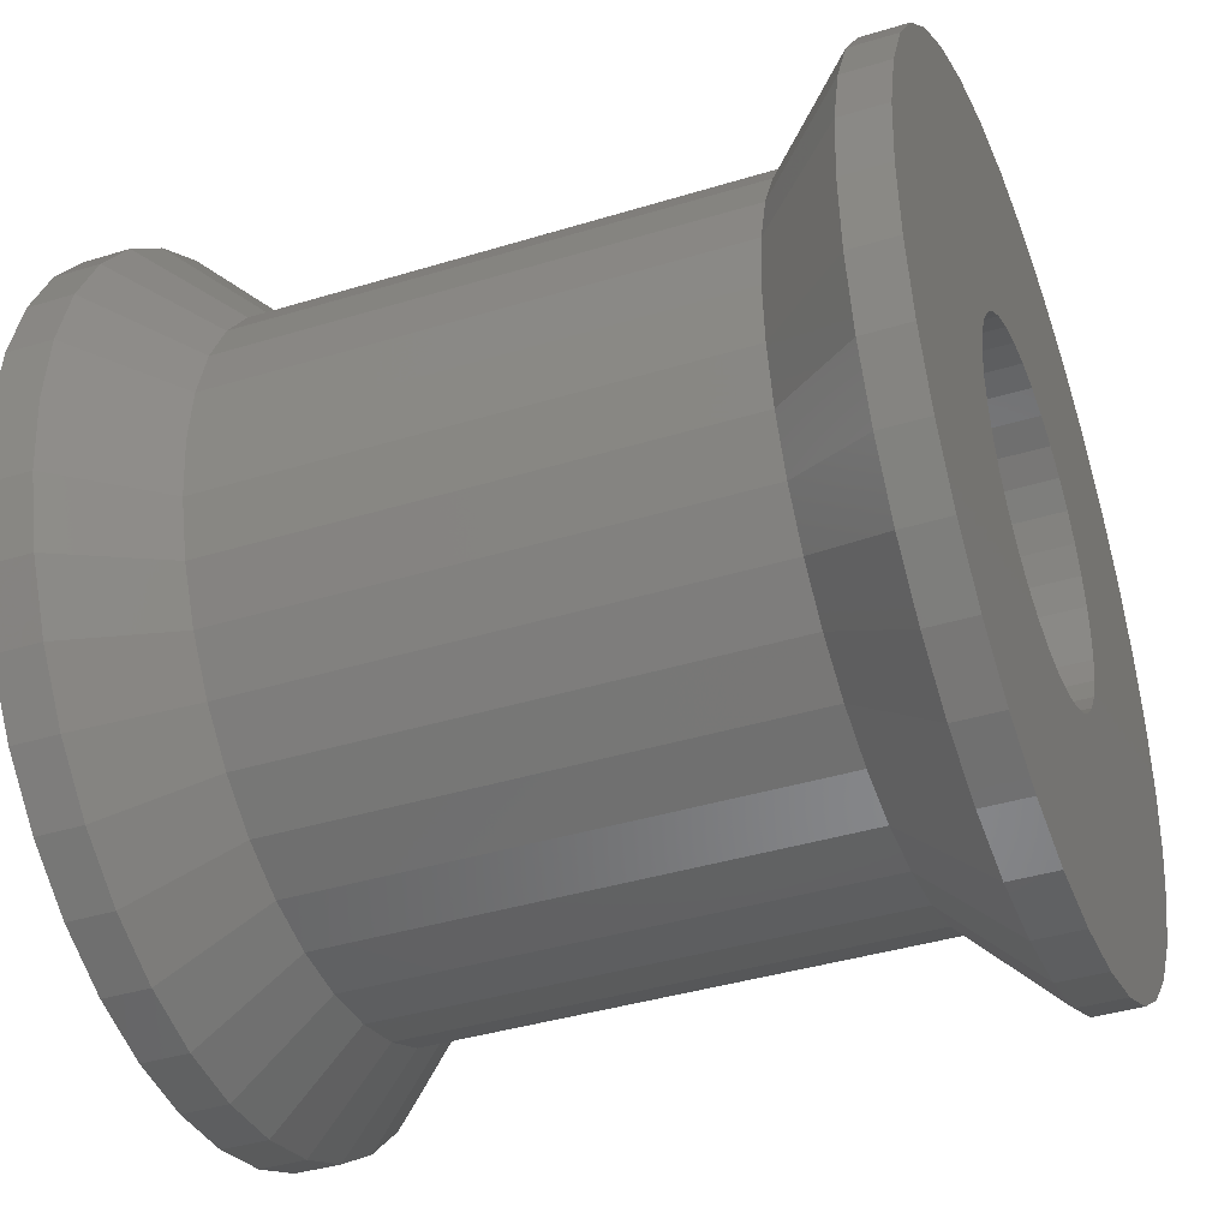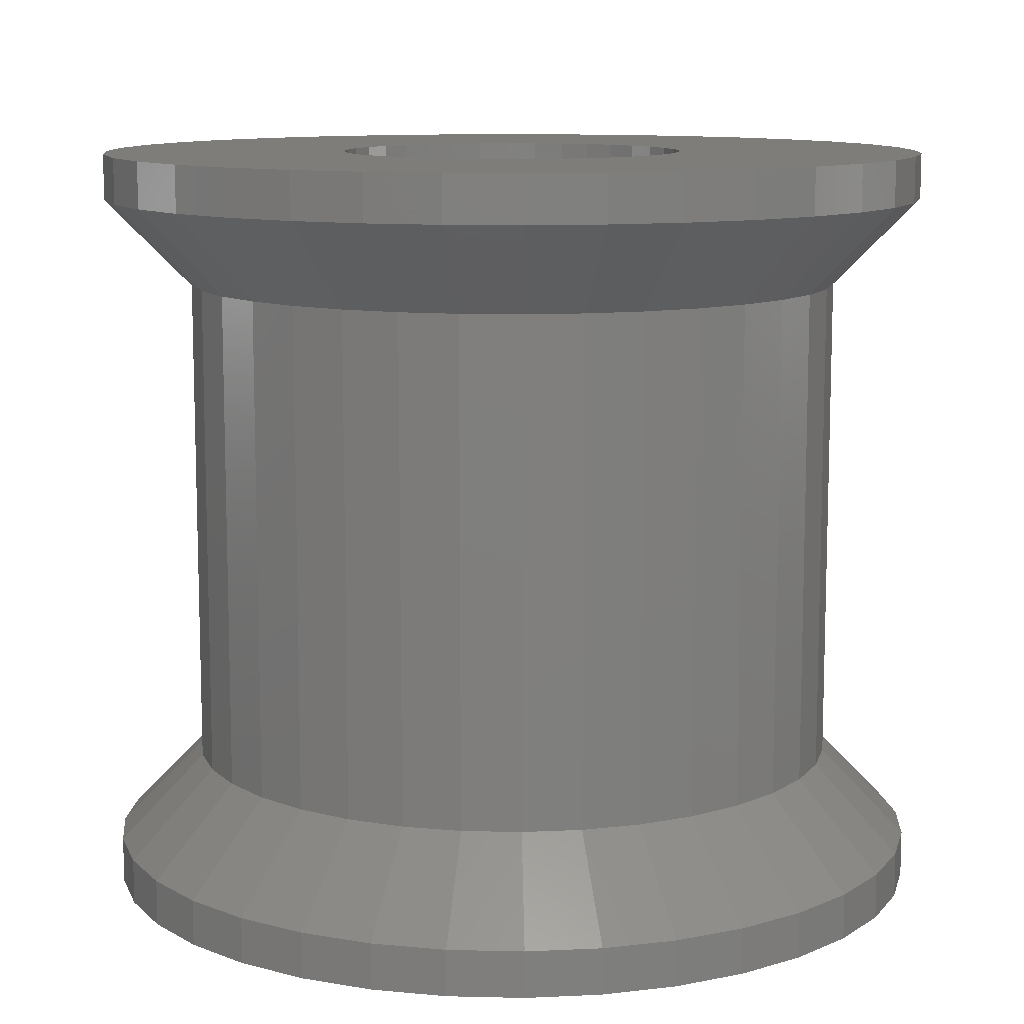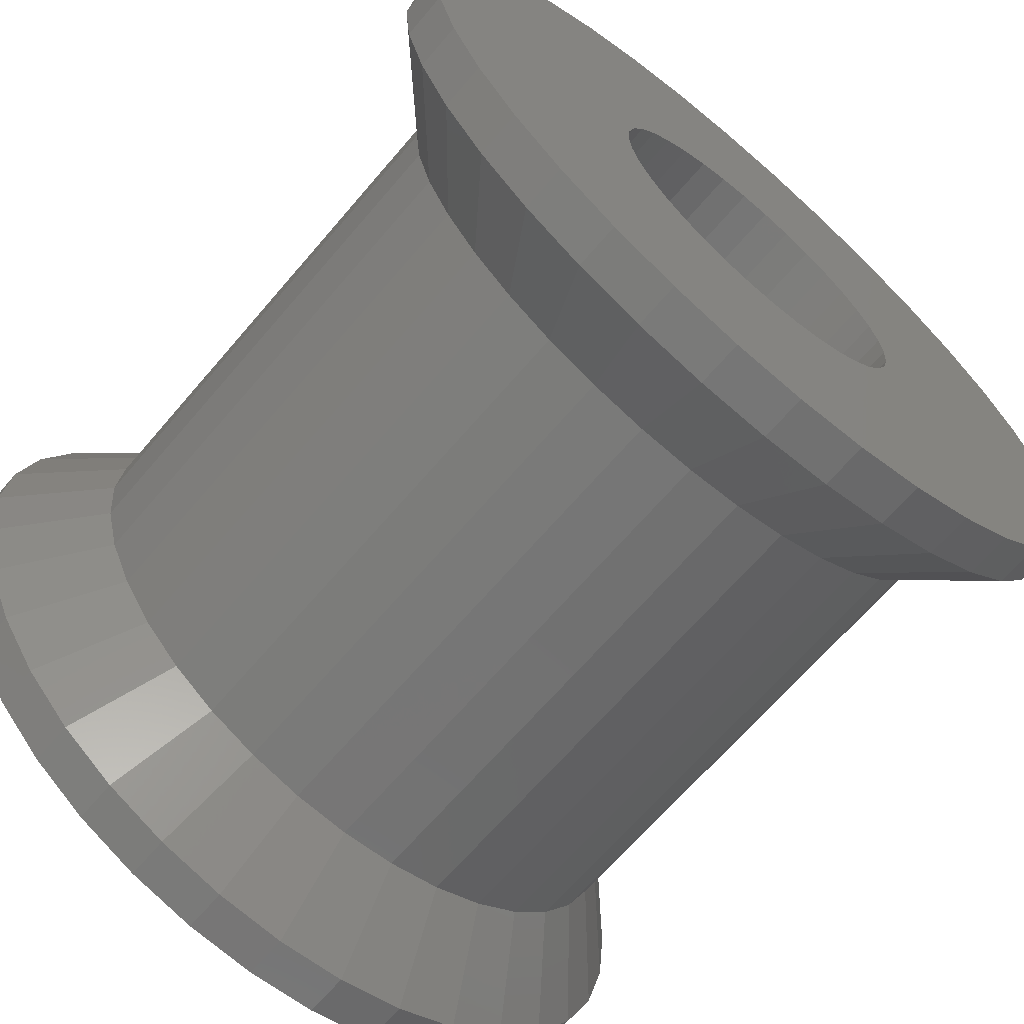
<metadata>
{"format":"stl","ext":"stl","renderer":"f3d","projection":"perspective","resolution":1024,"background":"white","views":[{"elev":-39.7,"azim":110.8,"up":"+Y"},{"elev":10.7,"azim":128.4,"up":"+Z"},{"elev":-66.2,"azim":-40.4,"up":"+Y"}]}
</metadata>
<code>
# stl→obj: 352 verts, 704 faces
v 10.89 1.245 1.194
v 8.75 0 3.5
v 11 0 1.194
v -8.75 0 3.5
v -11 0 1.194
v -10.89 -1.245 1.194
v 10.34 -3.762 1.194
v 8.222 -2.993 3.5
v 9.808 -4.895 1.194
v 0 -8.75 3.5
v -1.245 -10.89 1.194
v 0 -11 1.194
v -6.047 9.144 1.194
v -7.071 8.426 1.194
v -5.624 6.703 3.5
v 8.426 7.071 1.194
v 6.703 5.624 3.5
v 9.144 6.047 1.194
v 3.762 10.34 1.194
v 2.993 8.222 3.5
v 4.895 9.808 1.194
v 7.071 8.426 1.194
v 5.624 6.703 3.5
v 10.34 3.762 1.194
v 8.222 2.993 3.5
v 10.66 2.555 1.194
v 2.993 -8.222 3.5
v 3.762 -10.34 1.194
v 4.895 -9.808 1.194
v 10.89 -1.245 1.194
v -6.703 5.624 3.5
v -8.426 7.071 1.194
v -2.993 8.222 3.5
v -3.762 10.34 1.194
v -4.895 9.808 1.194
v -4.375 7.578 3.5
v -5.5 9.526 1.194
v -10.89 1.245 1.194
v -9.808 -4.895 1.194
v -7.578 -4.375 3.5
v -8.222 -2.993 3.5
v -9.526 -5.5 1.194
v -9.144 6.047 1.194
v -7.578 4.375 3.5
v -9.526 5.5 1.194
v -4.375 -7.578 3.5
v -4.895 -9.808 1.194
v -2.993 -8.222 3.5
v -5.5 -9.526 1.194
v 1.519 8.617 3.5
v 1.245 10.89 1.194
v 0 8.75 3.5
v 1.91 10.83 1.194
v 2.555 10.66 1.194
v 6.047 9.144 1.194
v 0 11 1.194
v -1.245 10.89 1.194
v -1.519 8.617 3.5
v -1.91 10.83 1.194
v 9.808 4.895 1.194
v 9.144 -6.047 1.194
v 6.703 -5.624 3.5
v 8.426 -7.071 1.194
v 2.555 -10.66 1.194
v 4.375 -7.578 3.5
v 5.5 -9.526 1.194
v 7.071 -8.426 1.194
v 5.624 -6.703 3.5
v 6.047 -9.144 1.194
v 10.66 -2.555 1.194
v 8.617 -1.519 3.5
v 10.83 -1.91 1.194
v -2.555 10.66 1.194
v -6.703 -5.624 3.5
v -9.144 -6.047 1.194
v -8.426 -7.071 1.194
v -8.617 -1.519 3.5
v -10.83 -1.91 1.194
v -10.34 3.762 1.194
v -8.222 2.993 3.5
v -9.808 4.895 1.194
v -10.66 2.555 1.194
v -8.617 1.519 3.5
v -10.83 1.91 1.194
v -7.071 -8.426 1.194
v -5.624 -6.703 3.5
v 4.375 7.578 3.5
v 5.5 9.526 1.194
v 8.617 1.519 3.5
v 10.83 1.91 1.194
v 7.578 4.375 3.5
v 9.526 5.5 1.194
v -6.047 -9.144 1.194
v -1.519 -8.617 3.5
v -2.555 -10.66 1.194
v -1.91 -10.83 1.194
v 1.245 -10.89 1.194
v 7.578 -4.375 3.5
v 9.526 -5.5 1.194
v -10.66 -2.555 1.194
v -10.34 -3.762 1.194
v -3.762 -10.34 1.194
v 1.519 -8.617 3.5
v 1.91 -10.83 1.194
v 11 0 18.81
v 8.75 0 16.5
v 10.89 1.245 18.81
v -8.75 0 16.5
v -11 0 18.81
v -10.89 1.245 18.81
v 8.426 -7.071 18.81
v 6.703 -5.624 16.5
v 9.144 -6.047 18.81
v 10.66 2.555 18.81
v 8.222 2.993 16.5
v 10.34 3.762 18.81
v 3.762 -10.34 18.81
v 2.993 -8.222 16.5
v 4.895 -9.808 18.81
v -10.34 -3.762 18.81
v -10.66 -2.555 18.81
v -8.222 -2.993 16.5
v 7.071 -8.426 18.81
v 5.624 -6.703 16.5
v 8.617 -1.519 16.5
v 10.83 -1.91 18.81
v 10.66 -2.555 18.81
v 8.222 -2.993 16.5
v 10.89 -1.245 18.81
v 1.519 -8.617 16.5
v 1.245 -10.89 18.81
v 0 -8.75 16.5
v 1.91 -10.83 18.81
v 2.555 -10.66 18.81
v 6.047 -9.144 18.81
v -4.895 -9.808 18.81
v -4.375 -7.578 16.5
v -2.993 -8.222 16.5
v -5.5 -9.526 18.81
v 0 -11 18.81
v -1.245 -10.89 18.81
v -8.426 -7.071 18.81
v -9.144 -6.047 18.81
v -6.703 -5.624 16.5
v -10.89 -1.245 18.81
v -7.578 -4.375 16.5
v -9.526 -5.5 18.81
v -2.993 8.222 16.5
v -3.762 10.34 18.81
v -2.555 10.66 18.81
v 2.993 8.222 16.5
v 3.762 10.34 18.81
v 4.895 9.808 18.81
v 10.83 1.91 18.81
v 8.617 1.519 16.5
v 4.375 -7.578 16.5
v 5.5 -9.526 18.81
v -2.555 -10.66 18.81
v -3.762 -10.34 18.81
v -7.071 -8.426 18.81
v -5.624 -6.703 16.5
v -6.047 -9.144 18.81
v -8.617 1.519 16.5
v -10.83 1.91 18.81
v -6.703 5.624 16.5
v -7.071 8.426 18.81
v -5.624 6.703 16.5
v -8.426 7.071 18.81
v -9.808 4.895 18.81
v -7.578 4.375 16.5
v -8.222 2.993 16.5
v -9.526 5.5 18.81
v -9.808 -4.895 18.81
v -1.519 8.617 16.5
v -1.91 10.83 18.81
v -6.047 9.144 18.81
v -1.245 10.89 18.81
v 0 8.75 16.5
v 0 11 18.81
v 1.245 10.89 18.81
v 2.555 10.66 18.81
v 4.375 7.578 16.5
v 5.5 9.526 18.81
v 7.071 8.426 18.81
v 5.624 6.703 16.5
v 6.047 9.144 18.81
v 9.144 6.047 18.81
v 6.703 5.624 16.5
v 8.426 7.071 18.81
v 9.526 5.5 18.81
v 7.578 4.375 16.5
v 9.808 4.895 18.81
v 10.34 -3.762 18.81
v 9.808 -4.895 18.81
v 7.578 -4.375 16.5
v 9.526 -5.5 18.81
v -1.519 -8.617 16.5
v -1.91 -10.83 18.81
v -10.66 2.555 18.81
v -10.34 3.762 18.81
v -8.617 -1.519 16.5
v -10.83 -1.91 18.81
v -4.375 7.578 16.5
v -4.895 9.808 18.81
v -5.5 9.526 18.81
v 1.519 8.617 16.5
v 1.91 10.83 18.81
v -9.144 6.047 18.81
v 10.83 1.91 0
v 11 0 0
v 10.83 1.91 20
v 11 0 20
v -10.83 1.91 0
v -11 0 0
v -10.83 1.91 20
v -11 0 20
v 1.91 10.83 0
v 0 11 0
v 1.91 10.83 20
v 0 11 20
v 7.071 8.426 0
v 8.426 7.071 0
v 8.426 7.071 20
v 7.071 8.426 20
v -5.5 9.526 20
v -7.071 8.426 20
v -5.5 9.526 0
v -7.071 8.426 0
v -1.91 10.83 0
v -3.762 10.34 0
v -1.91 10.83 20
v -3.762 10.34 20
v 8.426 -7.071 0
v 7.071 -8.426 0
v 7.071 -8.426 20
v 8.426 -7.071 20
v 10.83 -1.91 0
v 4.481 -0.7901 0
v 4.55 0 0
v 4.276 -1.556 0
v 3.94 -2.275 0
v 2.275 -3.94 0
v 5.5 -9.526 0
v 3.762 -10.34 0
v 3.486 -2.925 0
v 2.925 -3.486 0
v 1.556 -4.276 0
v 1.91 -10.83 0
v 0.7901 -4.481 0
v 0 -11 0
v 0 -4.55 0
v -0.7901 -4.481 0
v -1.91 -10.83 0
v -1.556 -4.276 0
v -3.762 -10.34 0
v -2.275 -3.94 0
v -5.5 -9.526 0
v -2.925 -3.486 0
v -7.071 -8.426 0
v -3.486 -2.925 0
v -8.426 -7.071 0
v -3.94 -2.275 0
v -9.526 -5.5 0
v -4.276 -1.556 0
v -10.34 -3.762 0
v -4.55 0 0
v -4.481 -0.7901 0
v -8.426 7.071 0
v -10.83 -1.91 0
v -9.526 5.5 0
v -10.34 3.762 0
v 10.34 -3.762 0
v 9.526 -5.5 0
v 4.481 0.7901 0
v 10.34 3.762 0
v 4.276 1.556 0
v 9.526 5.5 0
v 3.94 2.275 0
v 3.486 2.925 0
v 2.925 3.486 0
v 5.5 9.526 0
v 2.275 3.94 0
v 3.762 10.34 0
v 1.556 4.276 0
v 0.7901 4.481 0
v 0 4.55 0
v -0.7901 4.481 0
v -1.556 4.276 0
v -2.275 3.94 0
v -2.925 3.486 0
v -3.486 2.925 0
v -3.94 2.275 0
v -4.276 1.556 0
v -4.481 0.7901 0
v 9.526 5.5 20
v 10.34 3.762 20
v 5.5 9.526 20
v 3.762 10.34 20
v -9.526 5.5 20
v -10.34 3.762 20
v 4.55 0 20
v 4.481 0.7901 20
v 10.83 -1.91 20
v 4.276 1.556 20
v 4.481 -0.7901 20
v 3.94 2.275 20
v 10.34 -3.762 20
v 3.486 2.925 20
v 4.276 -1.556 20
v 2.925 3.486 20
v 9.526 -5.5 20
v 3.94 -2.275 20
v 2.275 3.94 20
v 1.556 4.276 20
v 0.7901 4.481 20
v 0 4.55 20
v -0.7901 4.481 20
v -1.556 4.276 20
v -2.275 3.94 20
v -2.925 3.486 20
v -3.486 2.925 20
v -8.426 7.071 20
v -3.94 2.275 20
v 3.486 -2.925 20
v 2.925 -3.486 20
v 5.5 -9.526 20
v 2.275 -3.94 20
v 3.762 -10.34 20
v 1.556 -4.276 20
v 1.91 -10.83 20
v 0.7901 -4.481 20
v 0 -4.55 20
v 0 -11 20
v -0.7901 -4.481 20
v -1.91 -10.83 20
v -1.556 -4.276 20
v -3.762 -10.34 20
v -2.275 -3.94 20
v -5.5 -9.526 20
v -2.925 -3.486 20
v -7.071 -8.426 20
v -3.486 -2.925 20
v -8.426 -7.071 20
v -3.94 -2.275 20
v -9.526 -5.5 20
v -4.276 -1.556 20
v -10.34 -3.762 20
v -4.481 -0.7901 20
v -10.83 -1.91 20
v -4.55 0 20
v -4.276 1.556 20
v -4.481 0.7901 20
f 1 2 3
f 4 5 6
f 7 8 9
f 10 11 12
f 13 14 15
f 16 17 18
f 19 20 21
f 22 17 16
f 17 22 23
f 24 25 26
f 27 28 29
f 3 2 30
f 14 31 15
f 14 32 31
f 33 34 35
f 13 36 37
f 36 13 15
f 38 5 4
f 39 40 41
f 40 39 42
f 43 44 31
f 44 43 45
f 46 47 48
f 47 46 49
f 50 51 52
f 51 50 53
f 19 54 20
f 55 23 22
f 56 52 51
f 57 58 52
f 58 57 59
f 56 57 52
f 25 24 60
f 61 62 63
f 27 64 28
f 65 29 66
f 29 65 27
f 67 68 69
f 70 8 7
f 71 30 2
f 30 71 72
f 73 58 59
f 58 73 33
f 73 34 33
f 74 75 76
f 6 77 4
f 77 6 78
f 40 75 74
f 75 40 42
f 79 80 81
f 82 83 80
f 84 83 82
f 79 82 80
f 38 83 84
f 83 38 4
f 32 43 31
f 74 85 86
f 76 85 74
f 21 87 88
f 87 21 20
f 50 54 53
f 54 50 20
f 89 1 90
f 1 89 2
f 89 90 26
f 89 26 25
f 91 60 92
f 60 91 25
f 91 92 18
f 91 18 17
f 86 85 93
f 94 95 96
f 95 94 48
f 10 12 97
f 62 67 63
f 67 62 68
f 98 9 8
f 9 98 99
f 35 36 33
f 36 35 37
f 41 100 101
f 77 100 41
f 77 78 100
f 81 44 45
f 44 81 80
f 87 55 88
f 55 87 23
f 93 46 86
f 46 93 49
f 48 102 95
f 102 48 47
f 94 11 10
f 11 94 96
f 97 103 10
f 103 97 104
f 103 64 27
f 64 103 104
f 65 69 68
f 69 65 66
f 72 71 70
f 70 71 8
f 99 98 61
f 61 98 62
f 41 101 39
f 105 106 107
f 108 109 110
f 111 112 113
f 114 115 116
f 117 118 119
f 120 121 122
f 123 112 111
f 112 123 124
f 125 126 127
f 125 127 128
f 129 106 105
f 130 131 132
f 131 130 133
f 117 134 118
f 135 124 123
f 136 137 138
f 137 136 139
f 131 140 132
f 140 141 132
f 142 143 144
f 145 109 108
f 143 146 144
f 146 143 147
f 148 149 150
f 151 152 153
f 154 155 114
f 114 155 115
f 119 156 157
f 156 119 118
f 158 159 138
f 160 144 161
f 160 142 144
f 162 160 161
f 130 134 133
f 134 130 118
f 163 110 164
f 110 163 108
f 165 166 167
f 168 166 165
f 169 170 171
f 170 169 172
f 173 146 147
f 146 173 122
f 120 122 173
f 174 150 175
f 150 174 148
f 167 166 176
f 174 177 178
f 177 174 175
f 178 177 179
f 180 178 179
f 151 181 152
f 182 153 183
f 153 182 151
f 184 185 186
f 187 188 189
f 190 191 187
f 187 191 188
f 116 115 192
f 129 125 106
f 125 129 126
f 128 193 194
f 193 128 127
f 195 194 196
f 194 195 128
f 195 196 113
f 195 113 112
f 156 135 157
f 135 156 124
f 197 141 198
f 141 197 132
f 158 197 198
f 197 158 138
f 138 159 136
f 162 137 139
f 137 162 161
f 163 199 171
f 163 164 199
f 171 199 200
f 121 201 122
f 202 201 121
f 201 145 108
f 145 201 202
f 203 204 148
f 204 203 205
f 149 148 204
f 206 180 207
f 180 206 178
f 206 181 151
f 181 206 207
f 188 184 189
f 184 188 185
f 107 155 154
f 155 107 106
f 191 192 115
f 192 191 190
f 165 208 168
f 170 208 165
f 208 170 172
f 171 200 169
f 176 203 167
f 203 176 205
f 182 186 185
f 186 182 183
f 4 163 83
f 163 4 108
f 83 171 80
f 171 83 163
f 80 170 44
f 170 80 171
f 44 165 31
f 165 44 170
f 31 167 15
f 167 31 165
f 203 15 167
f 15 203 36
f 33 203 148
f 36 203 33
f 58 148 174
f 148 58 33
f 52 174 178
f 174 52 58
f 50 178 206
f 178 50 52
f 20 206 151
f 206 20 50
f 87 151 182
f 151 87 20
f 23 182 185
f 182 23 87
f 188 23 185
f 23 188 17
f 191 17 188
f 17 191 91
f 115 91 191
f 91 115 25
f 155 25 115
f 25 155 89
f 106 89 155
f 89 106 2
f 125 2 106
f 2 125 71
f 128 71 125
f 71 128 8
f 195 8 128
f 195 98 8
f 112 98 195
f 98 112 62
f 124 62 112
f 62 124 68
f 156 68 124
f 68 156 65
f 27 156 118
f 65 156 27
f 103 118 130
f 118 103 27
f 10 130 132
f 130 10 103
f 94 132 197
f 132 94 10
f 48 197 138
f 197 48 94
f 46 138 137
f 138 46 48
f 86 137 161
f 137 86 46
f 86 144 74
f 144 86 161
f 74 146 40
f 146 74 144
f 40 122 41
f 122 40 146
f 41 201 77
f 201 41 122
f 77 108 4
f 108 77 201
f 1 209 90
f 210 1 3
f 1 210 209
f 211 107 154
f 212 107 211
f 107 212 105
f 213 38 84
f 214 38 213
f 38 214 5
f 110 215 164
f 216 110 109
f 110 216 215
f 217 51 53
f 218 51 217
f 51 218 56
f 180 219 207
f 219 180 220
f 220 180 179
f 16 221 22
f 221 16 222
f 223 184 224
f 184 223 189
f 176 225 205
f 225 176 226
f 166 226 176
f 227 13 37
f 228 13 227
f 13 228 14
f 229 73 59
f 230 73 229
f 73 230 34
f 150 231 175
f 231 150 232
f 149 232 150
f 67 233 63
f 233 67 234
f 235 111 236
f 111 235 123
f 237 238 239
f 234 240 238
f 234 241 240
f 242 243 244
f 234 245 241
f 234 246 245
f 243 242 246
f 247 244 248
f 244 247 242
f 248 249 247
f 250 249 248
f 250 251 249
f 250 252 251
f 253 252 250
f 252 253 254
f 255 254 253
f 254 255 256
f 257 256 255
f 256 257 258
f 259 258 257
f 258 259 260
f 261 260 259
f 260 261 262
f 263 262 261
f 262 263 264
f 265 264 263
f 266 228 227
f 264 265 267
f 266 268 228
f 269 267 265
f 266 270 268
f 267 269 266
f 266 271 270
f 214 266 269
f 266 213 271
f 266 214 213
f 239 210 237
f 238 237 272
f 210 239 209
f 238 272 273
f 274 209 239
f 238 273 233
f 209 274 275
f 238 233 234
f 276 275 274
f 275 276 277
f 246 234 243
f 278 277 276
f 277 278 222
f 279 222 278
f 222 279 221
f 280 221 279
f 221 280 281
f 282 281 280
f 281 282 283
f 284 283 282
f 283 284 217
f 285 217 284
f 286 217 285
f 286 218 217
f 287 218 286
f 229 287 288
f 287 229 218
f 230 288 289
f 227 289 290
f 227 290 291
f 288 230 229
f 227 291 292
f 227 292 293
f 227 293 294
f 227 294 266
f 289 227 230
f 60 277 92
f 275 60 24
f 60 275 277
f 295 192 190
f 296 192 295
f 192 296 116
f 26 275 24
f 209 26 90
f 26 209 275
f 296 114 116
f 211 114 296
f 114 211 154
f 18 222 16
f 277 18 92
f 18 277 222
f 223 187 189
f 295 187 223
f 187 295 190
f 153 297 183
f 297 153 298
f 298 153 152
f 281 21 88
f 283 21 281
f 21 283 19
f 283 54 19
f 217 54 283
f 54 217 53
f 181 298 152
f 298 181 219
f 219 181 207
f 221 55 22
f 281 55 221
f 55 281 88
f 186 224 184
f 224 186 297
f 297 186 183
f 270 81 45
f 271 81 270
f 81 271 79
f 169 299 172
f 300 169 200
f 169 300 299
f 271 82 79
f 213 82 271
f 82 213 84
f 199 300 200
f 215 199 164
f 199 215 300
f 301 212 211
f 302 211 296
f 212 301 303
f 304 296 295
f 305 303 301
f 306 295 223
f 303 305 307
f 308 223 224
f 309 307 305
f 310 224 297
f 307 309 311
f 312 311 309
f 211 302 301
f 296 304 302
f 295 306 304
f 313 297 298
f 223 308 306
f 224 310 308
f 297 313 310
f 314 298 219
f 298 314 313
f 219 315 314
f 220 315 219
f 220 316 315
f 220 317 316
f 231 317 220
f 317 231 318
f 232 318 231
f 318 232 319
f 225 319 232
f 319 225 320
f 226 320 225
f 320 226 321
f 322 321 226
f 321 322 323
f 299 323 322
f 311 312 236
f 324 236 312
f 236 324 235
f 325 235 324
f 235 325 326
f 327 326 325
f 326 327 328
f 329 328 327
f 328 329 330
f 331 330 329
f 332 330 331
f 332 333 330
f 334 333 332
f 335 334 336
f 334 335 333
f 337 336 338
f 339 338 340
f 341 340 342
f 336 337 335
f 343 342 344
f 345 344 346
f 347 346 348
f 349 348 350
f 323 299 351
f 338 339 337
f 300 351 299
f 340 341 339
f 351 300 352
f 342 343 341
f 215 352 300
f 344 345 343
f 352 215 350
f 346 347 345
f 216 350 215
f 348 349 347
f 350 216 349
f 230 35 34
f 227 35 230
f 35 227 37
f 204 232 149
f 232 204 225
f 225 204 205
f 218 57 56
f 229 57 218
f 57 229 59
f 177 220 179
f 220 177 231
f 175 231 177
f 131 333 140
f 333 131 330
f 133 330 131
f 250 97 12
f 248 97 250
f 97 248 104
f 255 95 102
f 253 95 255
f 95 253 96
f 158 337 159
f 337 158 335
f 335 158 198
f 265 39 101
f 263 39 265
f 39 263 42
f 173 347 120
f 345 173 147
f 173 345 347
f 214 6 5
f 269 6 214
f 6 269 78
f 145 216 109
f 349 145 202
f 145 349 216
f 268 43 32
f 270 43 268
f 43 270 45
f 208 322 168
f 299 208 172
f 208 299 322
f 168 226 166
f 226 168 322
f 268 14 228
f 14 268 32
f 212 129 105
f 303 129 212
f 129 303 126
f 30 210 3
f 237 30 72
f 30 237 210
f 248 64 104
f 244 64 248
f 64 244 28
f 134 330 133
f 330 134 328
f 117 328 134
f 244 29 28
f 243 29 244
f 29 243 66
f 119 328 117
f 328 119 326
f 326 119 157
f 9 272 7
f 273 9 99
f 9 273 272
f 307 194 193
f 311 194 307
f 194 311 196
f 61 273 99
f 233 61 63
f 61 233 273
f 311 113 196
f 236 113 311
f 113 236 111
f 70 237 72
f 272 70 7
f 70 272 237
f 303 127 126
f 307 127 303
f 127 307 193
f 259 76 261
f 76 259 85
f 160 343 142
f 343 160 341
f 257 47 49
f 255 47 257
f 47 255 102
f 136 339 139
f 339 136 337
f 337 136 159
f 141 335 198
f 335 141 333
f 333 141 140
f 253 11 96
f 250 11 253
f 11 250 12
f 263 75 42
f 261 75 263
f 75 261 76
f 143 345 147
f 343 143 142
f 143 343 345
f 269 100 78
f 265 100 269
f 100 265 101
f 121 349 202
f 347 121 120
f 121 347 349
f 243 69 66
f 234 69 243
f 69 234 67
f 135 326 157
f 326 135 235
f 123 235 135
f 259 93 85
f 257 93 259
f 93 257 49
f 162 341 160
f 341 162 339
f 339 162 139
f 276 306 278
f 306 276 304
f 352 293 351
f 293 352 294
f 278 308 279
f 308 278 306
f 286 315 316
f 315 286 285
f 285 314 315
f 314 285 284
f 289 318 319
f 318 289 288
f 351 292 323
f 292 351 293
f 238 301 239
f 301 238 305
f 287 316 317
f 316 287 286
f 284 313 314
f 313 284 282
f 350 294 352
f 294 350 266
f 323 291 321
f 291 323 292
f 290 319 320
f 319 290 289
f 288 317 318
f 317 288 287
f 321 290 320
f 290 321 291
f 239 302 274
f 302 239 301
f 240 305 238
f 305 240 309
f 252 336 334
f 336 252 254
f 274 304 276
f 304 274 302
f 282 310 313
f 310 282 280
f 348 266 350
f 266 348 267
f 247 331 329
f 331 247 249
f 242 329 327
f 329 242 247
f 279 310 280
f 310 279 308
f 246 327 325
f 327 246 242
f 245 312 241
f 312 245 324
f 241 309 240
f 309 241 312
f 254 338 336
f 338 254 256
f 251 334 332
f 334 251 252
f 346 267 348
f 267 346 264
f 342 262 344
f 262 342 260
f 344 264 346
f 264 344 262
f 246 324 245
f 324 246 325
f 256 340 338
f 340 256 258
f 249 332 331
f 332 249 251
f 340 260 342
f 260 340 258

</code>
